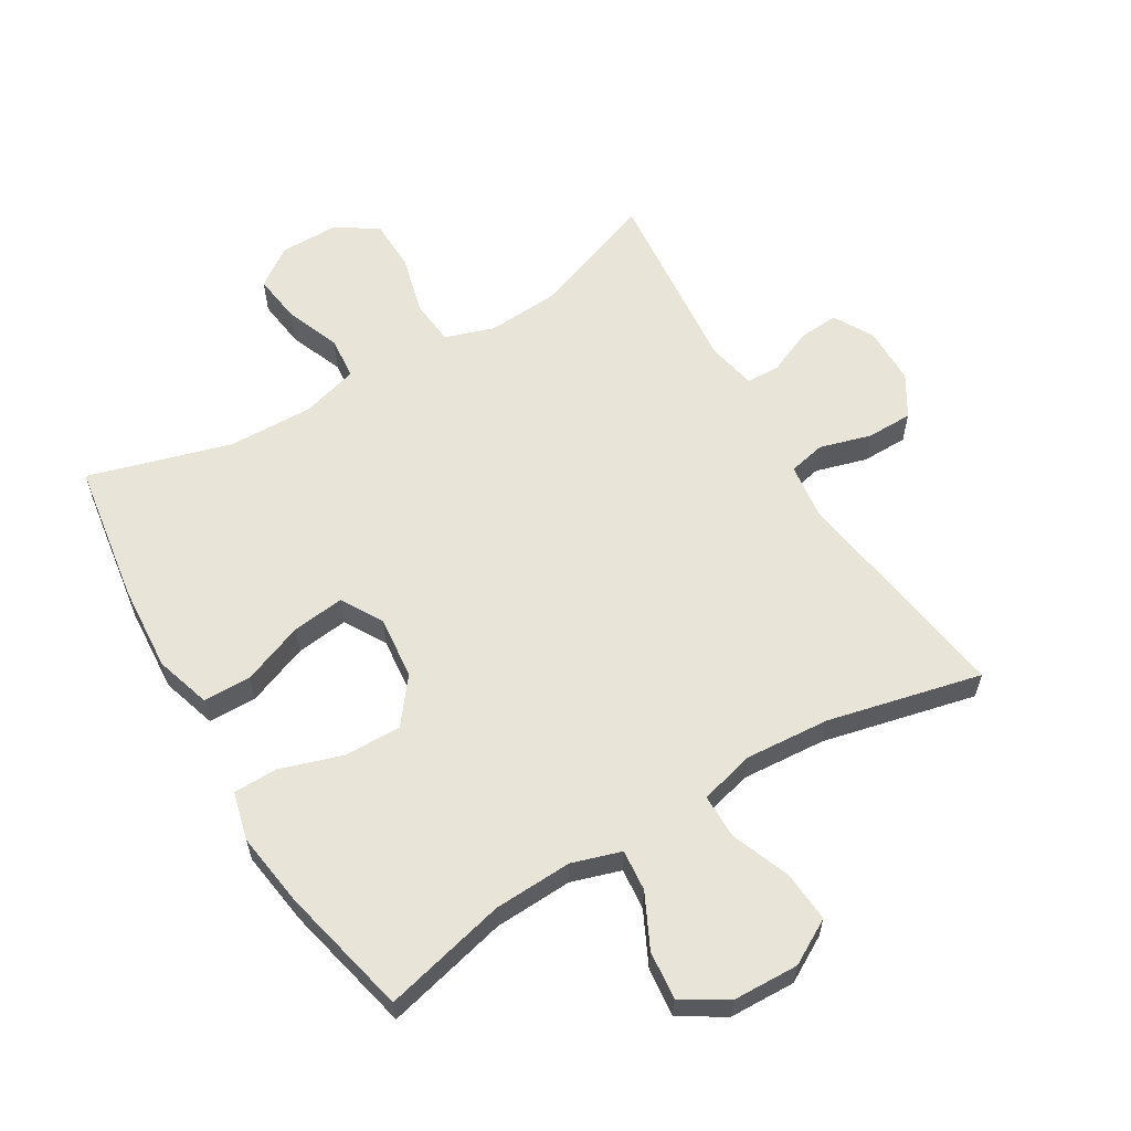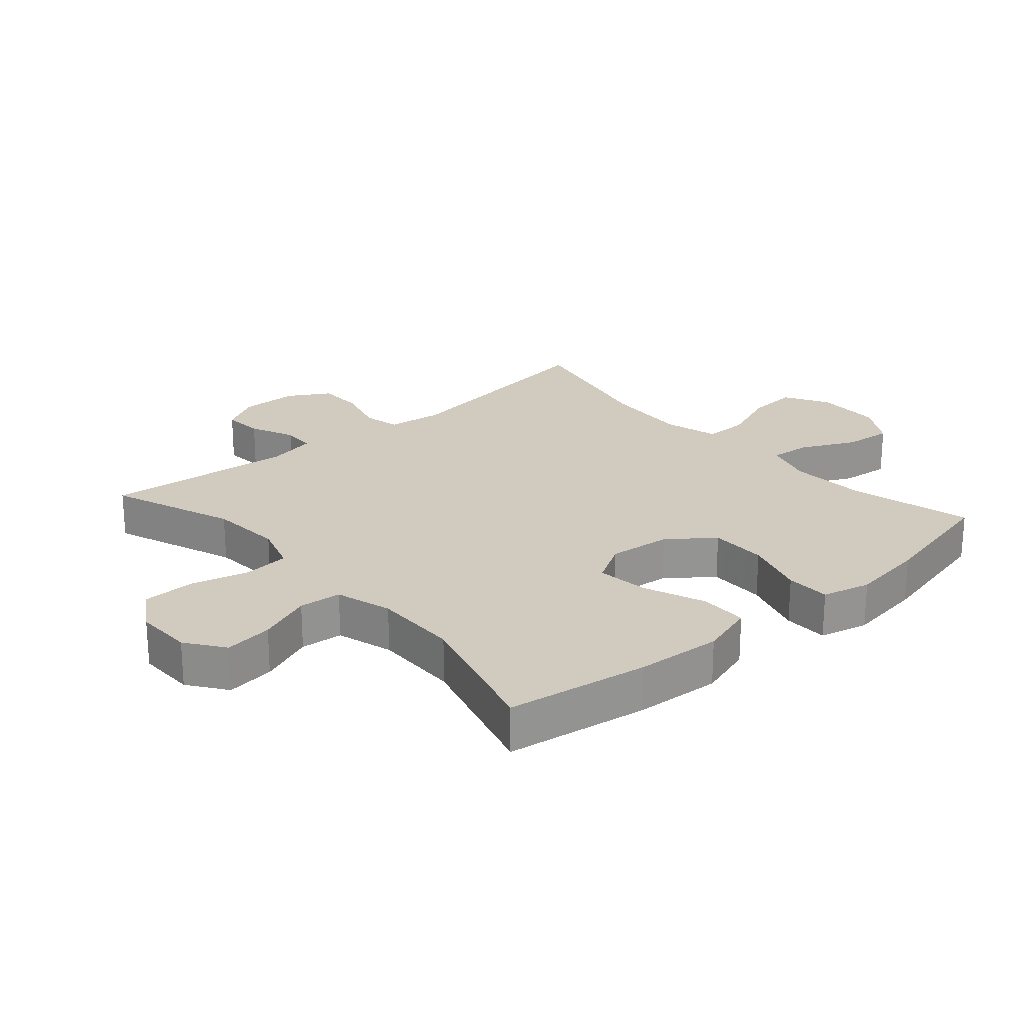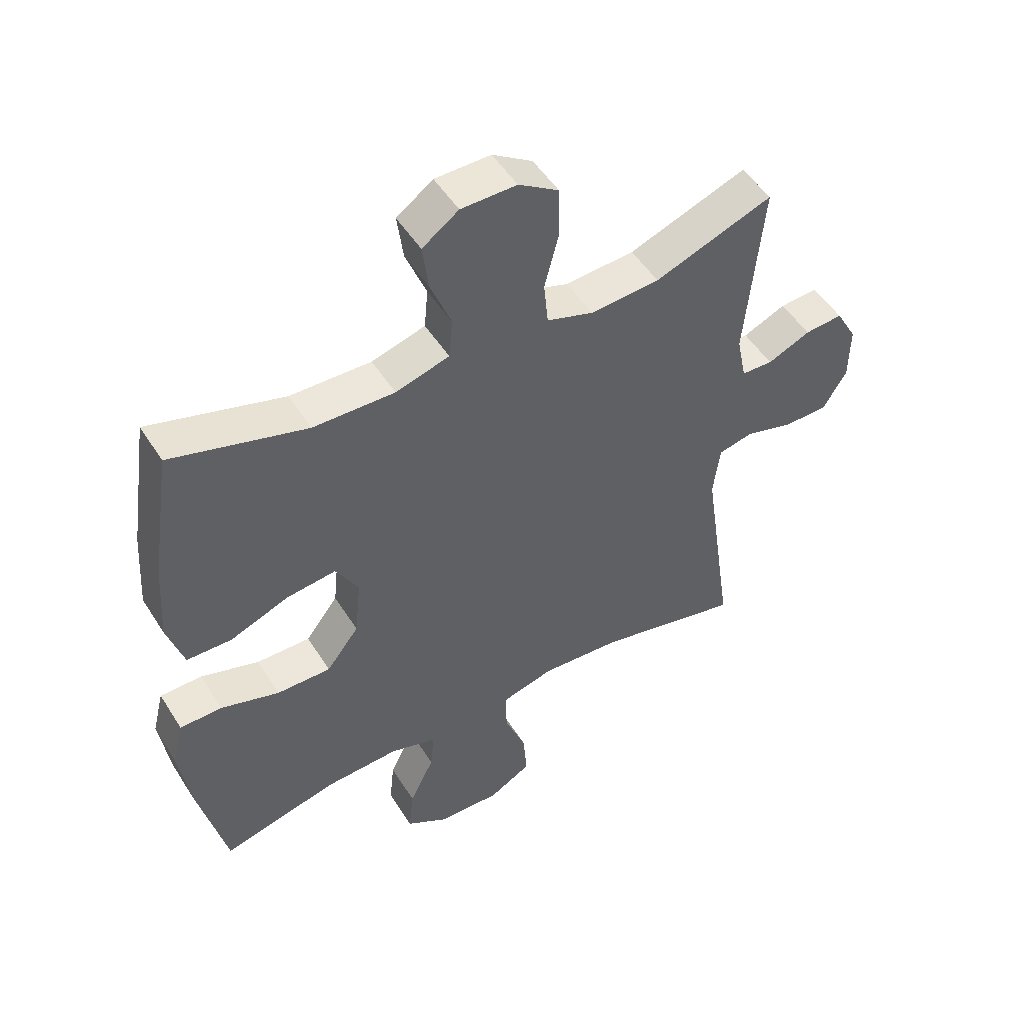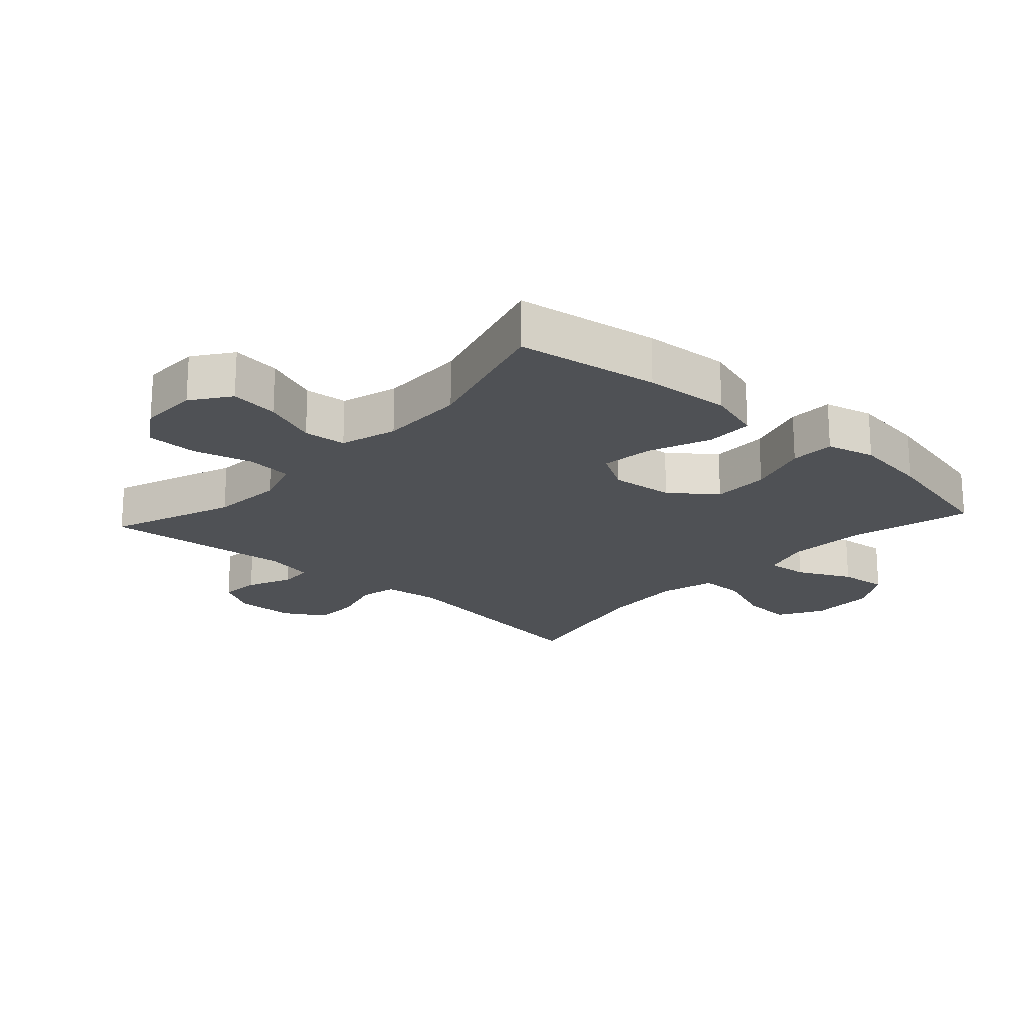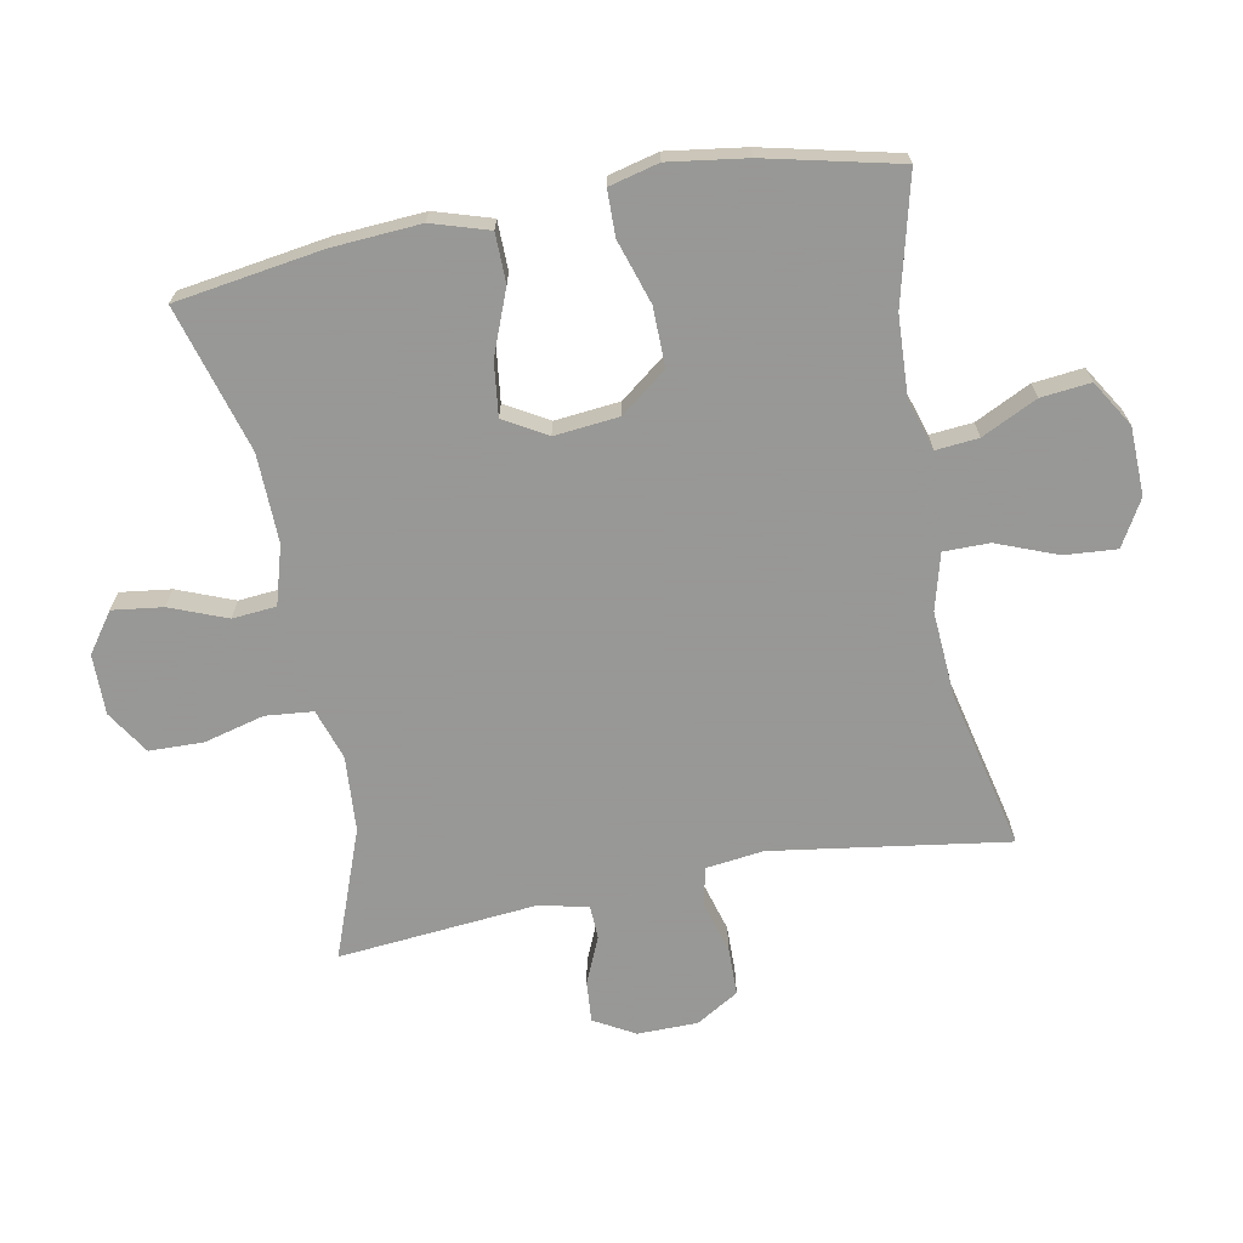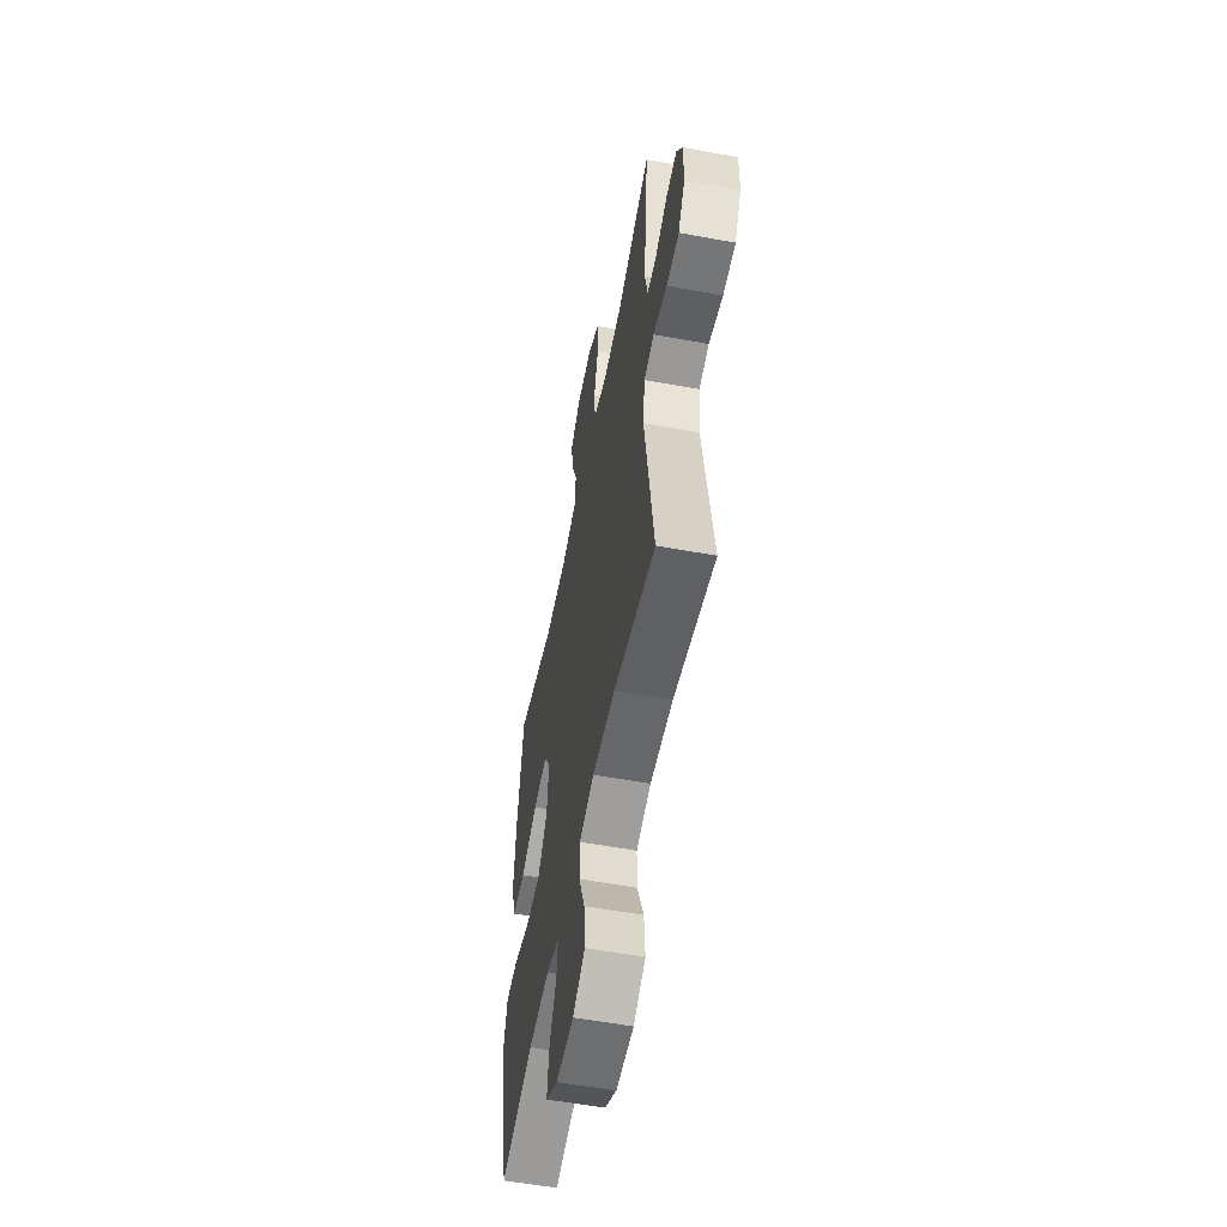
<metadata>
{"format":"obj","ext":"obj","renderer":"f3d","projection":"perspective","resolution":1024,"background":"white","views":[{"elev":60.1,"azim":149.3,"up":"+Y"},{"elev":23.4,"azim":48.8,"up":"+Y"},{"elev":50.4,"azim":148.8,"up":"+Z"},{"elev":-20.0,"azim":47.7,"up":"+Y"},{"elev":-68.4,"azim":100.8,"up":"+Y"},{"elev":-55.9,"azim":-100.9,"up":"+Z"}]}
</metadata>
<code>
v -0.5 0.07 -0.5
v -0.447 0.07 -0.142
v -0.458 0.07 -0.054
v -0.516 0.07 -0.041
v -0.597 0.07 -0.064
v -0.669 0.07 -0.063
v -0.708 0.07 0.002
v -0.709 0.07 0.094
v -0.674 0.07 0.156
v -0.611 0.07 0.151
v -0.54 0.07 0.12
v -0.488 0.07 0.122
v -0.472 0.07 0.199
v -0.5 0.07 0.5
v -0.304 0.07 0.427
v -0.189 0.07 0.419
v -0.112 0.07 0.444
v -0.105 0.07 0.516
v -0.129 0.07 0.609
v -0.127 0.07 0.691
v -0.061 0.07 0.733
v 0.031 0.07 0.732
v 0.091 0.07 0.689
v 0.081 0.07 0.612
v 0.047 0.07 0.526
v 0.053 0.07 0.459
v 0.142 0.07 0.433
v 0.277 0.07 0.436
v 0.5 0.07 0.5
v 0.534 0.07 0.276
v 0.543 0.07 0.141
v 0.516 0.07 0.054
v 0.441 0.07 0.053
v 0.344 0.07 0.091
v 0.262 0.07 0.101
v 0.224 0.07 0.036
v 0.234 0.07 -0.063
v 0.288 0.07 -0.133
v 0.378 0.07 -0.132
v 0.475 0.07 -0.101
v 0.545 0.07 -0.102
v 0.564 0.07 -0.178
v 0.547 0.07 -0.297
v 0.5 0.07 -0.5
v 0.307 0.07 -0.452
v 0.184 0.07 -0.446
v 0.107 0.07 -0.47
v 0.113 0.07 -0.535
v 0.154 0.07 -0.619
v 0.162 0.07 -0.695
v 0.092 0.07 -0.738
v -0.012 0.07 -0.741
v -0.082 0.07 -0.701
v -0.076 0.07 -0.621
v -0.04 0.07 -0.529
v -0.04 0.07 -0.459
v -0.126 0.07 -0.436
v -0.259 0.07 -0.445
v -0.5 0 -0.5
v -0.447 0 -0.142
v -0.458 0 -0.054
v -0.516 0 -0.041
v -0.597 0 -0.064
v -0.669 0 -0.063
v -0.708 0 0.002
v -0.709 0 0.094
v -0.674 0 0.156
v -0.611 0 0.151
v -0.54 0 0.12
v -0.488 0 0.122
v -0.472 0 0.199
v -0.5 0 0.5
v -0.304 0 0.427
v -0.189 0 0.419
v -0.112 0 0.444
v -0.105 0 0.516
v -0.129 0 0.609
v -0.127 0 0.691
v -0.061 0 0.733
v 0.031 0 0.732
v 0.091 0 0.689
v 0.081 0 0.612
v 0.047 0 0.526
v 0.053 0 0.459
v 0.142 0 0.433
v 0.277 0 0.436
v 0.5 0 0.5
v 0.534 0 0.276
v 0.543 0 0.141
v 0.516 0 0.054
v 0.441 0 0.053
v 0.344 0 0.091
v 0.262 0 0.101
v 0.224 0 0.036
v 0.234 0 -0.063
v 0.288 0 -0.133
v 0.378 0 -0.132
v 0.475 0 -0.101
v 0.545 0 -0.102
v 0.564 0 -0.178
v 0.547 0 -0.297
v 0.5 0 -0.5
v 0.307 0 -0.452
v 0.184 0 -0.446
v 0.107 0 -0.47
v 0.113 0 -0.535
v 0.154 0 -0.619
v 0.162 0 -0.695
v 0.092 0 -0.738
v -0.012 0 -0.741
v -0.082 0 -0.701
v -0.076 0 -0.621
v -0.04 0 -0.529
v -0.04 0 -0.459
v -0.126 0 -0.436
v -0.259 0 -0.445
f 53 54 55
f 52 53 55
f 51 52 55
f 50 51 55
f 49 50 55
f 48 49 55
f 47 48 55 56
f 46 47 56 57
f 43 44 45
f 42 43 45
f 41 42 45
f 40 41 45
f 39 40 45
f 38 39 45 46
f 37 38 46 57
f 32 33 34
f 31 32 34
f 30 31 34
f 29 30 34
f 28 29 34
f 27 28 34 35
f 26 27 35 36
f 23 24 25
f 22 23 25
f 21 22 25
f 20 21 25
f 19 20 25
f 18 19 25
f 17 18 25 26
f 37 57 58
f 36 37 58
f 26 36 58
f 17 26 58
f 16 17 58
f 9 10 11
f 8 9 11
f 7 8 11
f 6 7 11
f 5 6 11
f 4 5 11
f 3 4 11 12
f 58 1 2
f 16 58 2
f 15 16 2
f 13 14 15
f 3 12 13 15
f 2 3 15
f 113 112 111
f 113 111 110
f 113 110 109
f 113 109 108
f 113 108 107
f 113 107 106
f 114 113 106 105
f 115 114 105 104
f 103 102 101
f 103 101 100
f 103 100 99
f 103 99 98
f 103 98 97
f 104 103 97 96
f 115 104 96 95
f 92 91 90
f 92 90 89
f 92 89 88
f 92 88 87
f 92 87 86
f 93 92 86 85
f 94 93 85 84
f 83 82 81
f 83 81 80
f 83 80 79
f 83 79 78
f 83 78 77
f 83 77 76
f 84 83 76 75
f 116 115 95
f 116 95 94
f 116 94 84
f 116 84 75
f 116 75 74
f 69 68 67
f 69 67 66
f 69 66 65
f 69 65 64
f 69 64 63
f 69 63 62
f 70 69 62 61
f 60 59 116
f 60 116 74
f 60 74 73
f 73 72 71
f 73 71 70 61
f 73 61 60
f 1 59 60 2
f 2 60 61 3
f 3 61 62 4
f 4 62 63 5
f 5 63 64 6
f 6 64 65 7
f 7 65 66 8
f 8 66 67 9
f 9 67 68 10
f 10 68 69 11
f 11 69 70 12
f 12 70 71 13
f 13 71 72 14
f 14 72 73 15
f 15 73 74 16
f 16 74 75 17
f 17 75 76 18
f 18 76 77 19
f 19 77 78 20
f 20 78 79 21
f 21 79 80 22
f 22 80 81 23
f 23 81 82 24
f 24 82 83 25
f 25 83 84 26
f 26 84 85 27
f 27 85 86 28
f 28 86 87 29
f 29 87 88 30
f 30 88 89 31
f 31 89 90 32
f 32 90 91 33
f 33 91 92 34
f 34 92 93 35
f 35 93 94 36
f 36 94 95 37
f 37 95 96 38
f 38 96 97 39
f 39 97 98 40
f 40 98 99 41
f 41 99 100 42
f 42 100 101 43
f 43 101 102 44
f 44 102 103 45
f 45 103 104 46
f 46 104 105 47
f 47 105 106 48
f 48 106 107 49
f 49 107 108 50
f 50 108 109 51
f 51 109 110 52
f 52 110 111 53
f 53 111 112 54
f 54 112 113 55
f 55 113 114 56
f 56 114 115 57
f 57 115 116 58
f 58 116 59 1

</code>
